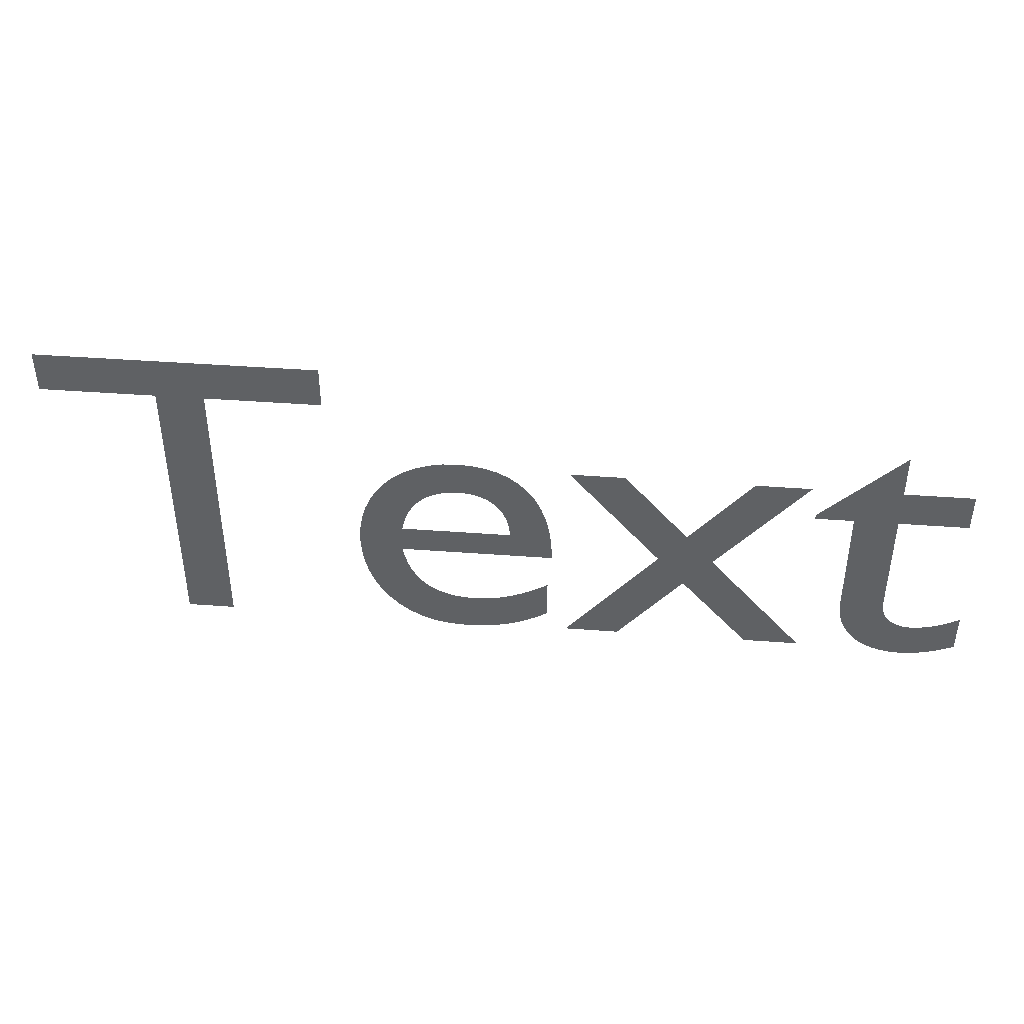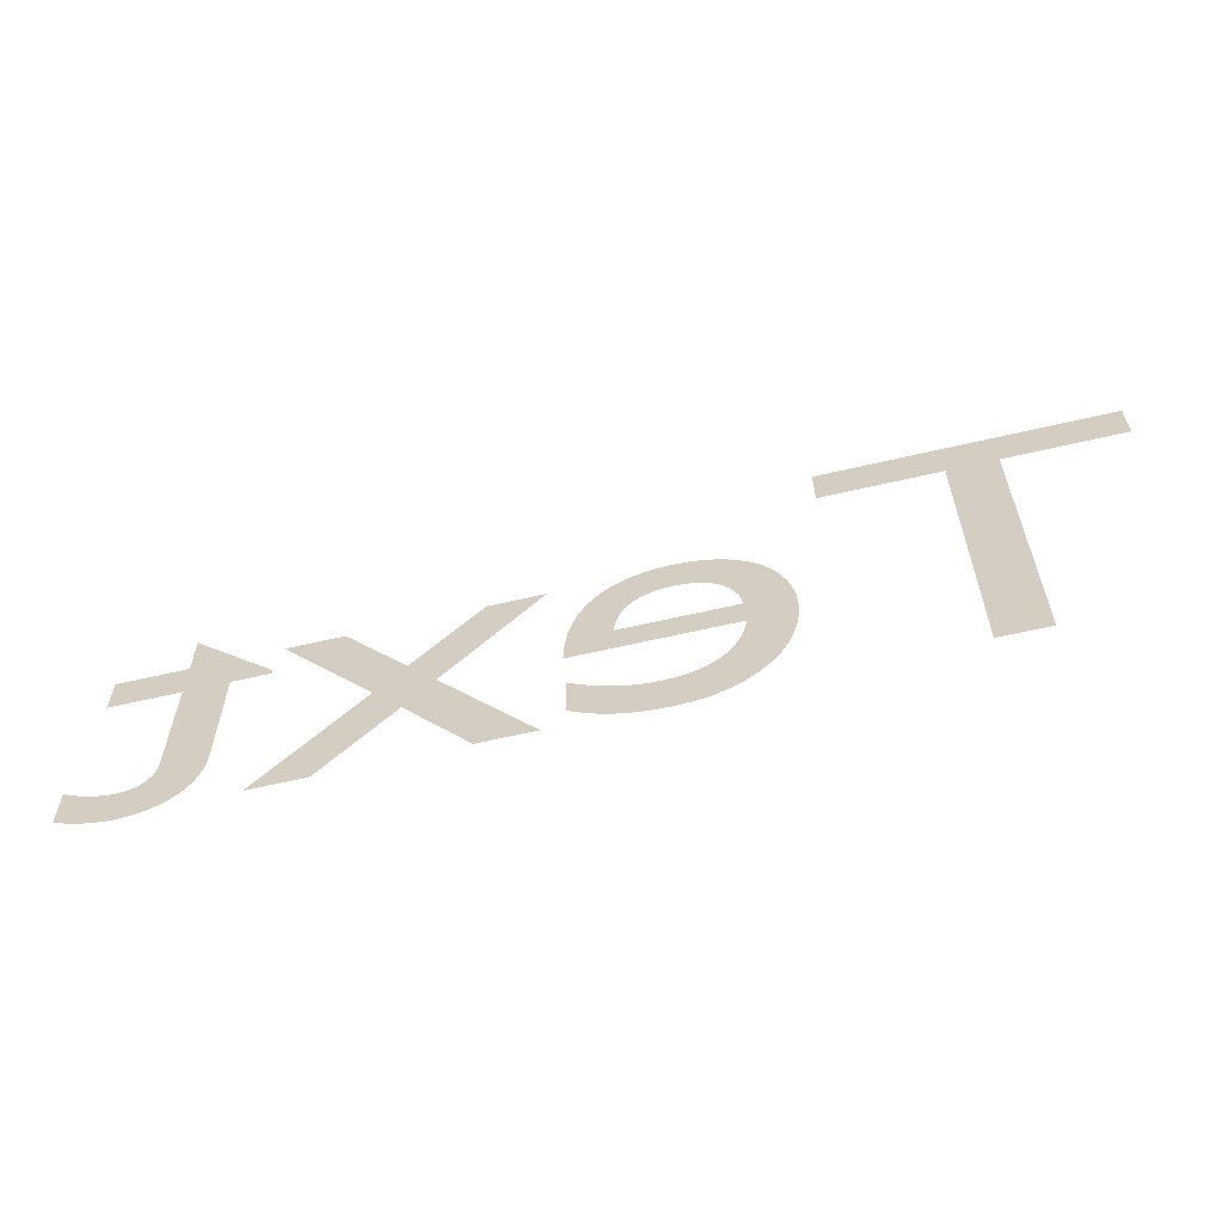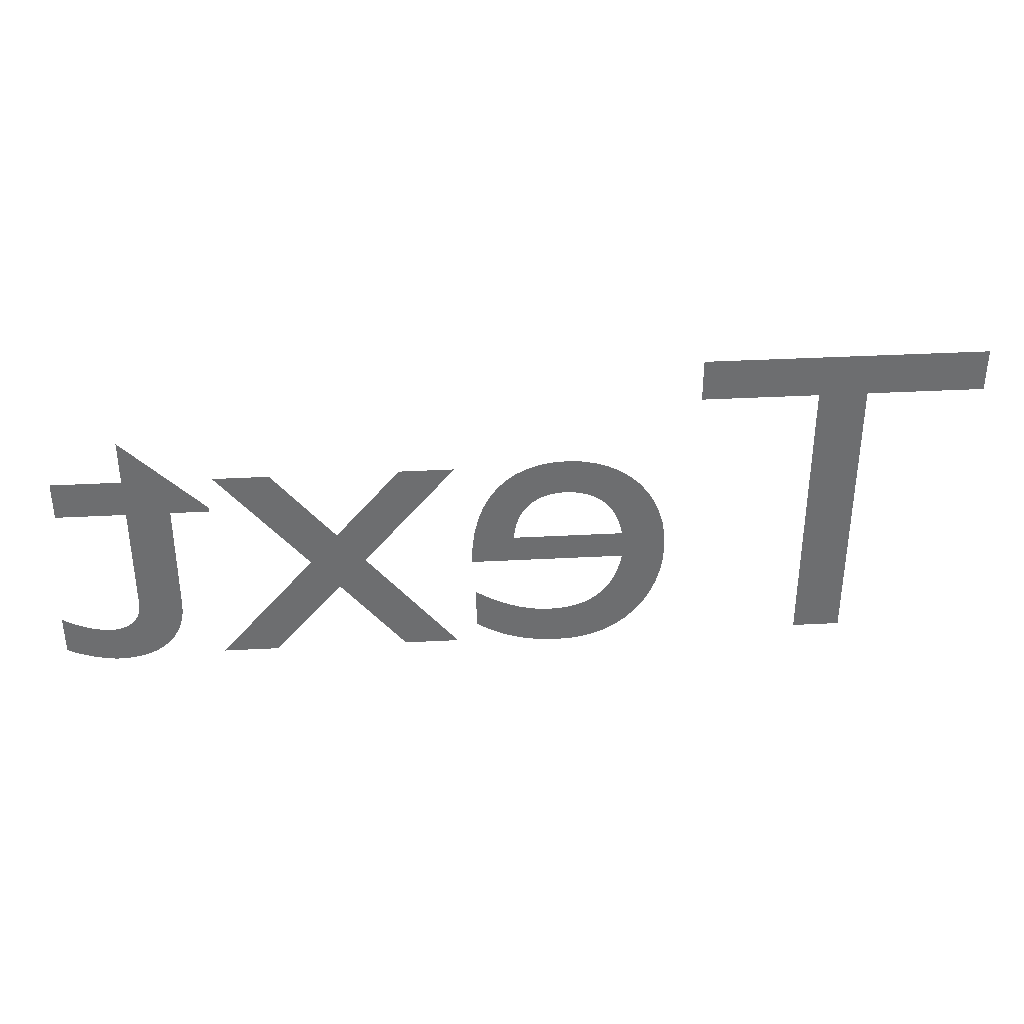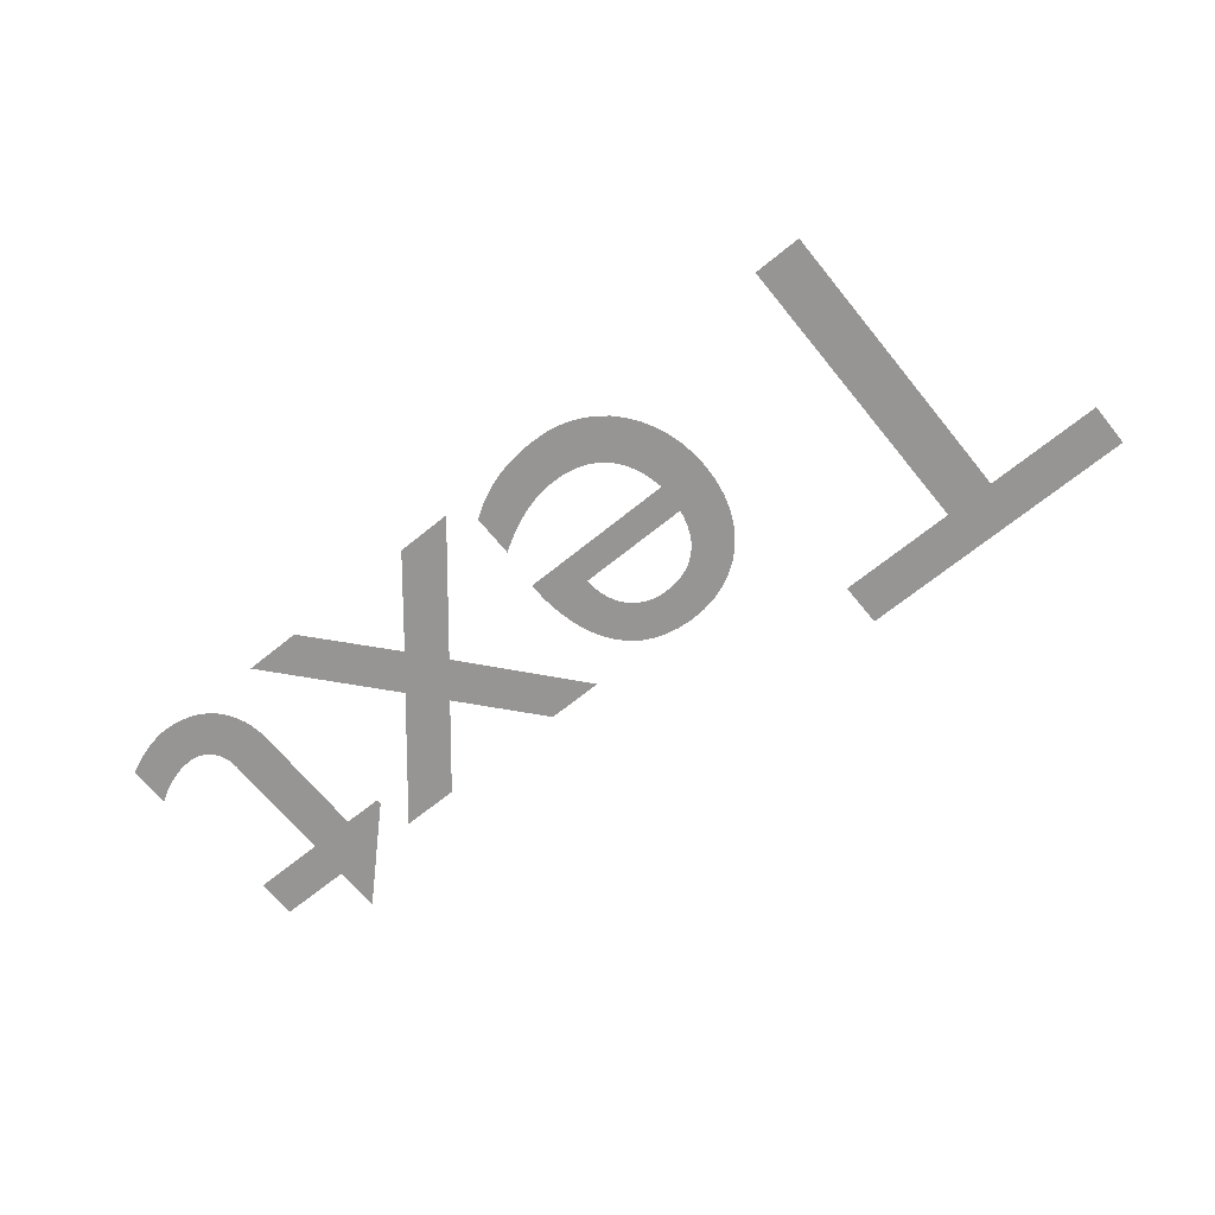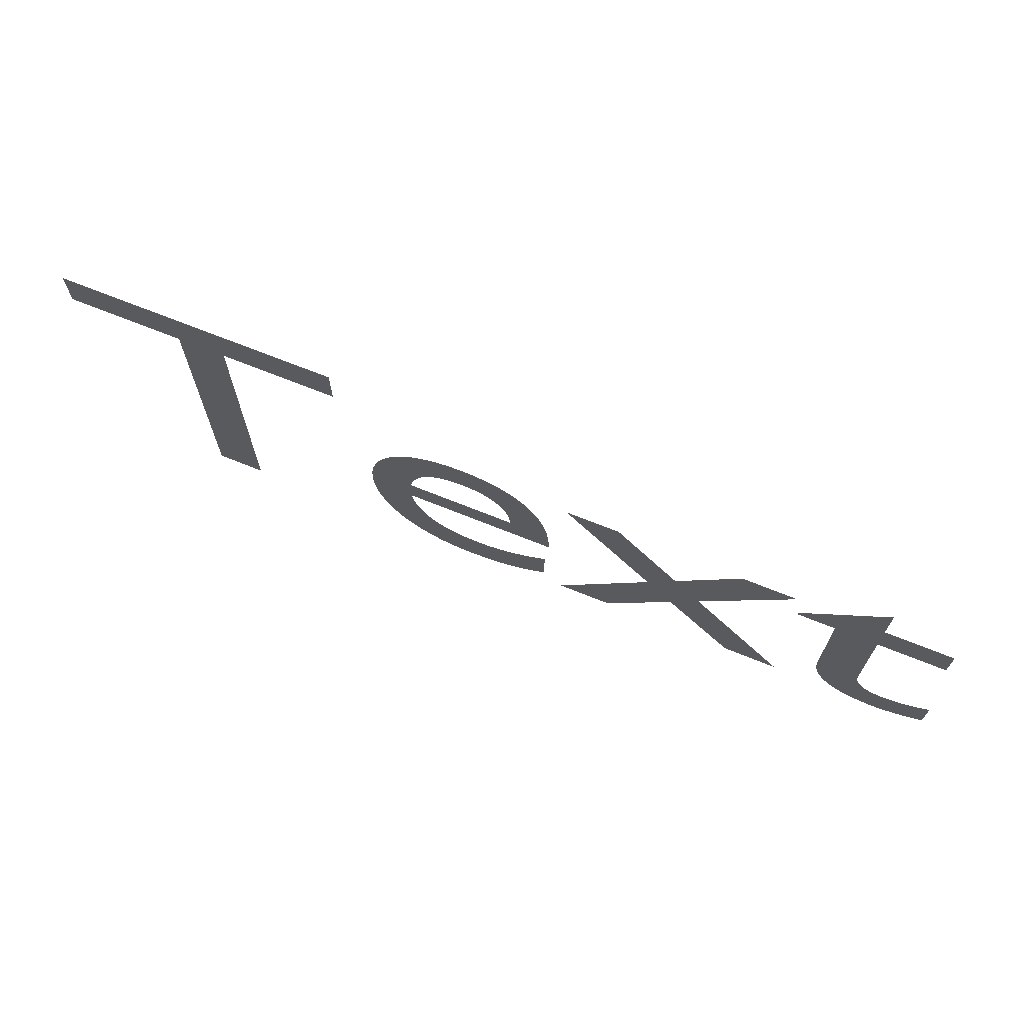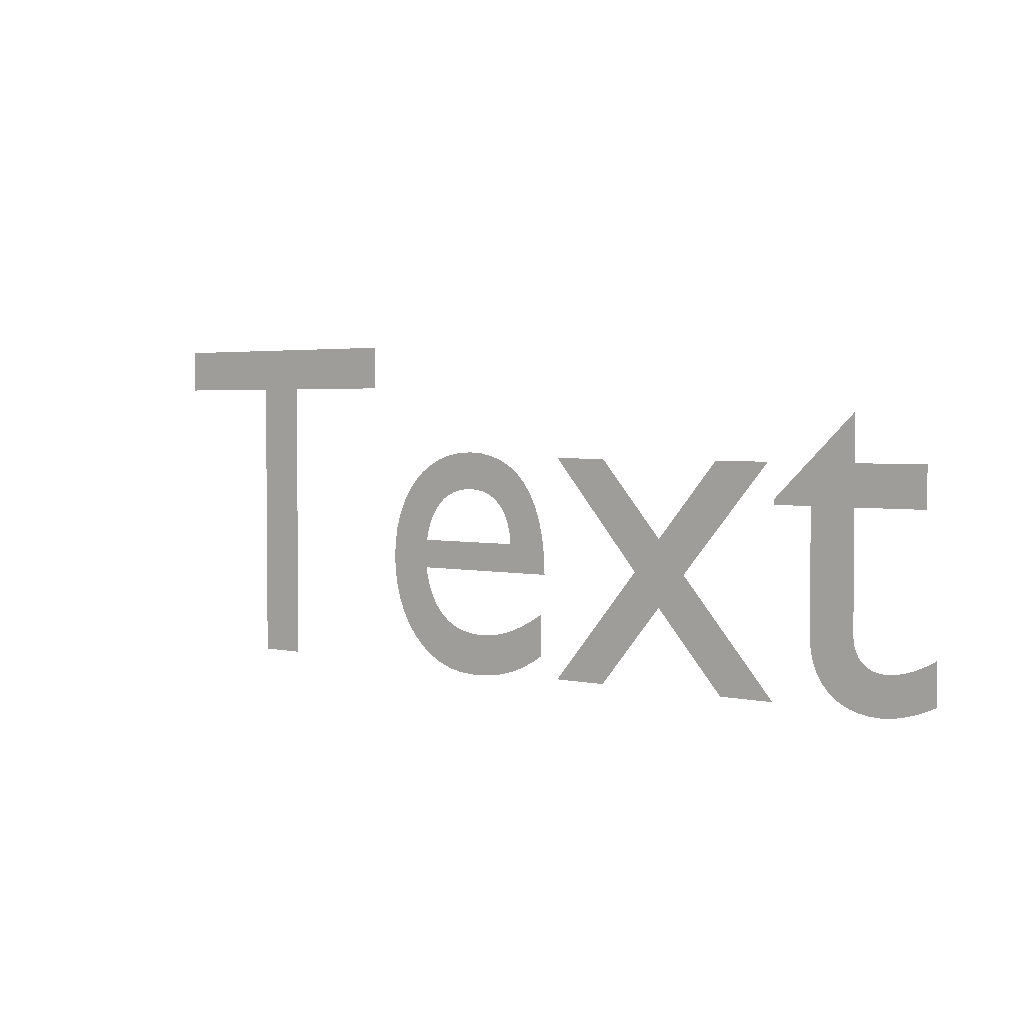
<metadata>
{"format":"obj","ext":"obj","renderer":"f3d","projection":"perspective","resolution":1024,"background":"white","views":[{"elev":43.0,"azim":-174.9,"up":"+Y"},{"elev":-60.4,"azim":13.5,"up":"+Y"},{"elev":36.1,"azim":-4.0,"up":"+Y"},{"elev":-67.6,"azim":39.1,"up":"+Z"},{"elev":68.8,"azim":-157.9,"up":"+Y"},{"elev":2.9,"azim":-142.0,"up":"+Y"}]}
</metadata>
<code>
o Text
v -1.75 0.542 0
v -1.583 0.379 0
v -1.583 0.369 0
v -1.661 0.369 0
v -1.661 0.132 0
v -1.662 0.1122 0
v -1.665 0.09343 0
v -1.67 0.0758 0
v -1.677 0.05944 0
v -1.686 0.04451 0
v -1.698 0.03112 0
v -1.711 0.01943 0
v -1.726 0.009556 0
v -1.743 0.001641 0
v -1.763 -0.004181 0
v -1.784 -0.007773 0
v -1.807 -0.009 0
v -1.815 -0.008734 0
v -1.823 -0.007958 0
v -1.832 -0.006703 0
v -1.841 -0.005 0
v -1.851 -0.00288 0
v -1.86 -0.000375 0
v -1.87 0.002484 0
v -1.88 0.005667 0
v -1.889 0.009141 0
v -1.898 0.01287 0
v -1.907 0.01684 0
v -1.915 0.021 0
v -1.915 0.104 0
v -1.906 0.09873 0
v -1.897 0.09392 0
v -1.889 0.08956 0
v -1.88 0.08567 0
v -1.871 0.08223 0
v -1.863 0.07925 0
v -1.855 0.07673 0
v -1.846 0.07467 0
v -1.838 0.07306 0
v -1.83 0.07192 0
v -1.822 0.07123 0
v -1.814 0.071 0
v -1.807 0.07133 0
v -1.8 0.07236 0
v -1.793 0.07417 0
v -1.786 0.07685 0
v -1.779 0.08048 0
v -1.772 0.08513 0
v -1.766 0.09088 0
v -1.761 0.09781 0
v -1.756 0.106 0
v -1.753 0.1156 0
v -1.751 0.1265 0
v -1.75 0.139 0
v -1.75 0.369 0
v -1.892 0.369 0
v -1.892 0.449 0
v -1.75 0.449 0
v -1.57 0.449 0
v -1.456 0.449 0
v -1.328 0.295 0
v -1.195 0.449 0
v -1.083 0.449 0
v -1.272 0.228 0
v -1.083 0 0
v -1.195 0 0
v -1.328 0.161 0
v -1.469 0 0
v -1.583 0 0
v -1.385 0.228 0
v -1.042 0.13 0
v -1.029 0.1218 0
v -1.016 0.1142 0
v -1.003 0.1072 0
v -0.9902 0.1009 0
v -0.9772 0.09523 0
v -0.9643 0.09025 0
v -0.9512 0.08598 0
v -0.9381 0.08244 0
v -0.925 0.07966 0
v -0.9118 0.07764 0
v -0.8984 0.07641 0
v -0.885 0.076 0
v -0.8642 0.07696 0
v -0.8449 0.07982 0
v -0.8271 0.08458 0
v -0.8107 0.09122 0
v -0.7959 0.09974 0
v -0.7825 0.1101 0
v -0.7706 0.1224 0
v -0.7603 0.1364 0
v -0.7514 0.1524 0
v -0.7441 0.1701 0
v -0.7383 0.1896 0
v -0.734 0.211 0
v -1.05 0.211 0
v -1.048 0.2507 0
v -1.044 0.2869 0
v -1.036 0.3196 0
v -1.026 0.3488 0
v -1.013 0.3745 0
v -0.9971 0.3967 0
v -0.979 0.4155 0
v -0.9584 0.4309 0
v -0.9357 0.4427 0
v -0.9108 0.4512 0
v -0.8838 0.4563 0
v -0.855 0.458 0
v -0.8248 0.4561 0
v -0.7964 0.4506 0
v -0.7699 0.4415 0
v -0.7454 0.4291 0
v -0.7233 0.4136 0
v -0.7035 0.395 0
v -0.6863 0.3736 0
v -0.6719 0.3496 0
v -0.6604 0.323 0
v -0.6519 0.2941 0
v -0.6468 0.2631 0
v -0.645 0.23 0
v -0.6466 0.1992 0
v -0.6514 0.1692 0
v -0.6594 0.1403 0
v -0.6704 0.1129 0
v -0.6845 0.08736 0
v -0.7015 0.064 0
v -0.7214 0.04323 0
v -0.7443 0.02541 0
v -0.7699 0.01091 0
v -0.7982 9.3e-05 0
v -0.8293 -0.006665 0
v -0.863 -0.009 0
v -0.8815 -0.008645 0
v -0.8989 -0.007574 0
v -0.9154 -0.005781 0
v -0.9312 -0.003259 0
v -0.9463 -1e-06 0
v -0.9607 0.004 0
v -0.9748 0.008751 0
v -0.9885 0.01426 0
v -1.002 0.02053 0
v -1.015 0.02757 0
v -1.029 0.0354 0
v -1.042 0.044 0
v -0.736 0.27 0
v -0.7396 0.2871 0
v -0.7444 0.3029 0
v -0.7504 0.3173 0
v -0.7576 0.3303 0
v -0.766 0.342 0
v -0.7755 0.3521 0
v -0.7862 0.3608 0
v -0.7981 0.368 0
v -0.8111 0.3736 0
v -0.8253 0.3777 0
v -0.8406 0.3802 0
v -0.857 0.381 0
v -0.8722 0.3801 0
v -0.8864 0.3775 0
v -0.8996 0.3732 0
v -0.9116 0.3673 0
v -0.9224 0.3599 0
v -0.932 0.351 0
v -0.9404 0.3407 0
v -0.9474 0.329 0
v -0.9532 0.316 0
v -0.9576 0.3018 0
v -0.9605 0.2865 0
v -0.962 0.27 0
v -0.587 0.682 0
v -0.017 0.682 0
v -0.017 0.594 0
v -0.253 0.594 0
v -0.253 0 0
v -0.351 0 0
v -0.351 0.594 0
v -0.587 0.594 0
f 2 58 1
f 2 57 58
f 2 56 57
f 3 56 2
f 4 56 3
f 5 55 4
f 55 56 4
f 5 54 55
f 5 53 54
f 6 53 5
f 6 52 53
f 6 51 52
f 7 51 6
f 7 50 51
f 31 29 30
f 32 29 31
f 7 49 50
f 33 29 32
f 8 49 7
f 8 48 49
f 34 29 33
f 35 29 34
f 8 47 48
f 36 29 35
f 8 46 47
f 37 29 36
f 8 45 46
f 38 29 37
f 9 45 8
f 39 29 38
f 9 44 45
f 40 29 39
f 9 43 44
f 41 29 40
f 9 42 43
f 42 29 41
f 9 29 42
f 10 29 9
f 11 29 10
f 12 29 11
f 12 28 29
f 13 28 12
f 13 27 28
f 13 26 27
f 14 26 13
f 14 25 26
f 14 24 25
f 14 23 24
f 15 23 14
f 15 22 23
f 15 21 22
f 16 21 15
f 16 20 21
f 16 19 20
f 17 19 16
f 17 18 19
f 64 62 63
f 64 61 62
f 61 59 60
f 61 70 59
f 64 70 61
f 65 70 64
f 65 67 70
f 67 69 70
f 65 66 67
f 68 69 67
f 109 107 108
f 109 106 107
f 110 106 109
f 110 105 106
f 111 105 110
f 111 104 105
f 112 104 111
f 112 103 104
f 113 103 112
f 113 102 103
f 114 102 113
f 114 101 102
f 115 157 114
f 157 101 114
f 115 156 157
f 158 101 157
f 115 155 156
f 159 101 158
f 115 154 155
f 160 101 159
f 160 100 101
f 115 153 154
f 116 153 115
f 161 100 160
f 116 152 153
f 162 100 161
f 116 151 152
f 163 100 162
f 116 150 151
f 164 100 163
f 117 150 116
f 164 99 100
f 117 149 150
f 165 99 164
f 117 148 149
f 166 99 165
f 118 148 117
f 166 98 99
f 118 147 148
f 167 98 166
f 118 146 147
f 168 98 167
f 119 146 118
f 119 145 146
f 168 97 98
f 169 97 168
f 119 169 145
f 119 97 169
f 120 97 119
f 120 96 97
f 121 95 120
f 95 96 120
f 121 94 95
f 122 94 121
f 122 93 94
f 122 92 93
f 123 92 122
f 123 91 92
f 124 91 123
f 124 90 91
f 72 144 71
f 124 89 90
f 73 144 72
f 74 144 73
f 125 89 124
f 125 88 89
f 75 144 74
f 76 144 75
f 125 87 88
f 77 144 76
f 125 86 87
f 78 144 77
f 126 86 125
f 79 144 78
f 126 85 86
f 80 144 79
f 126 84 85
f 81 144 80
f 82 144 81
f 126 83 84
f 83 144 82
f 126 144 83
f 127 144 126
f 127 143 144
f 128 143 127
f 128 142 143
f 128 141 142
f 129 141 128
f 129 140 141
f 129 139 140
f 130 139 129
f 130 138 139
f 130 137 138
f 131 137 130
f 131 136 137
f 131 135 136
f 131 134 135
f 132 134 131
f 132 133 134
f 172 170 171
f 172 177 170
f 173 177 172
f 174 176 173
f 176 177 173
f 174 175 176

</code>
